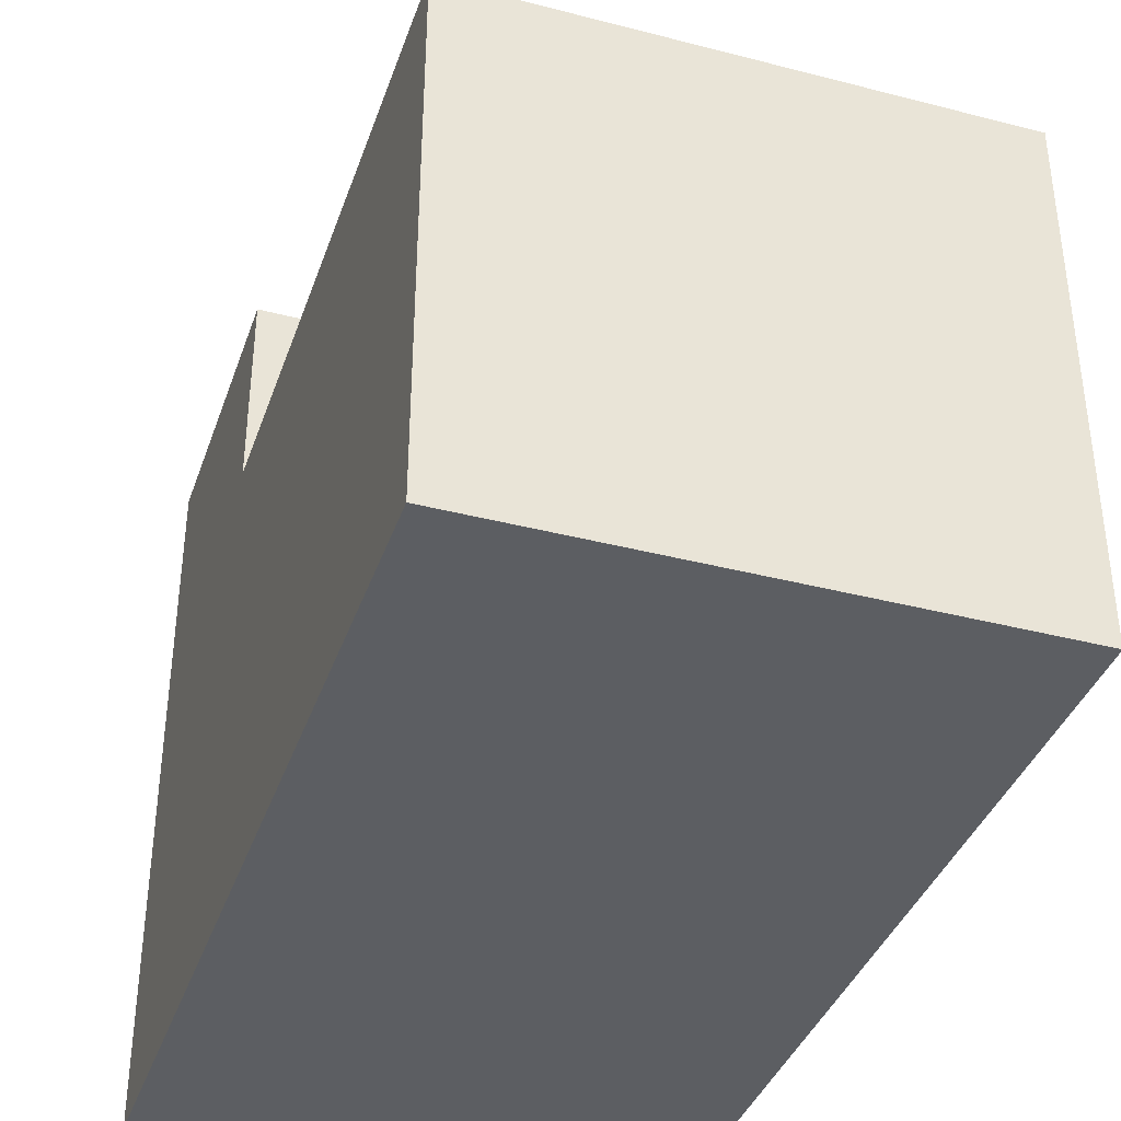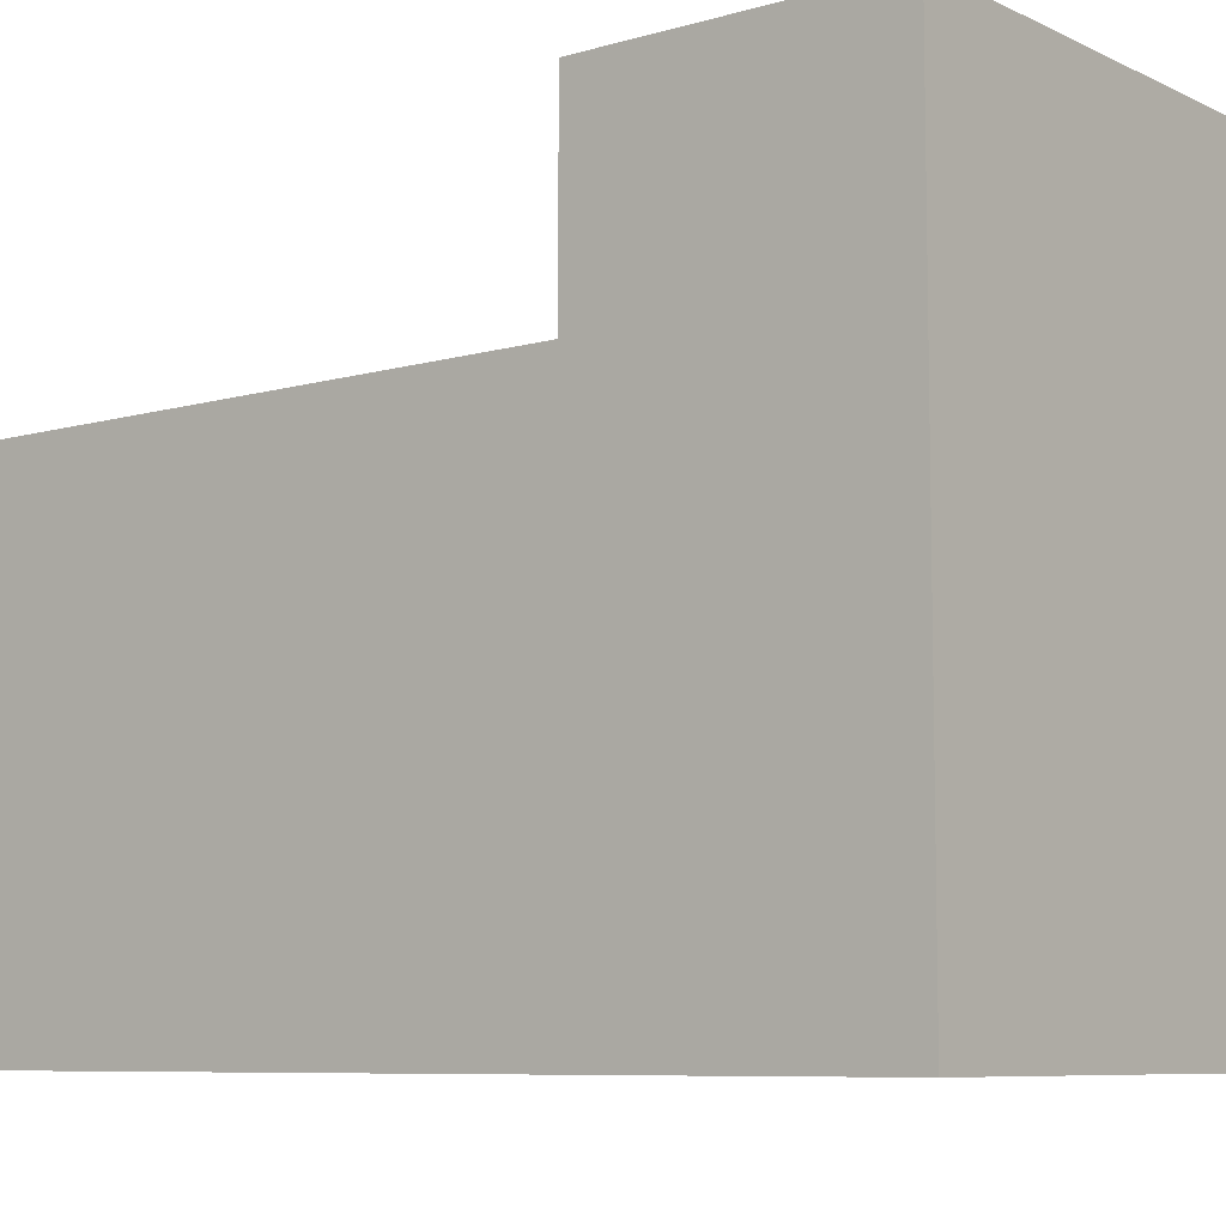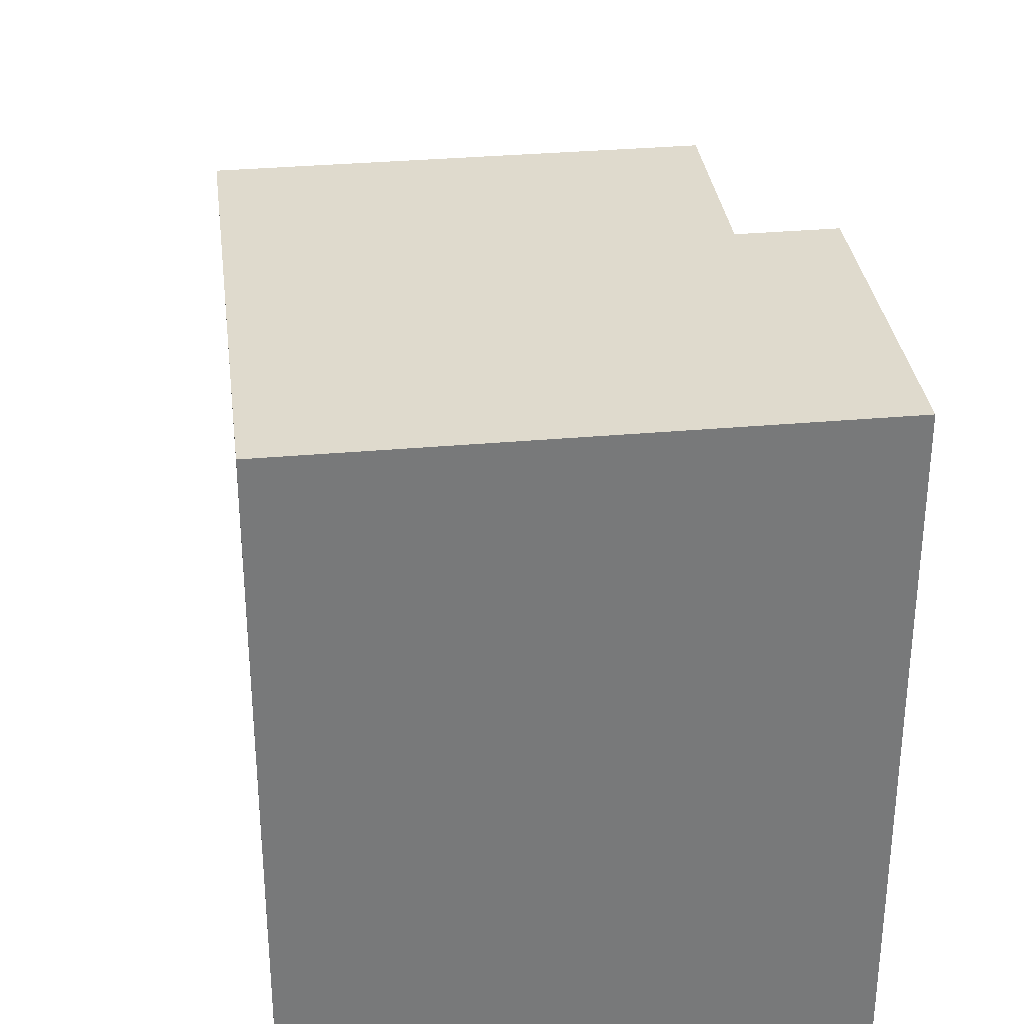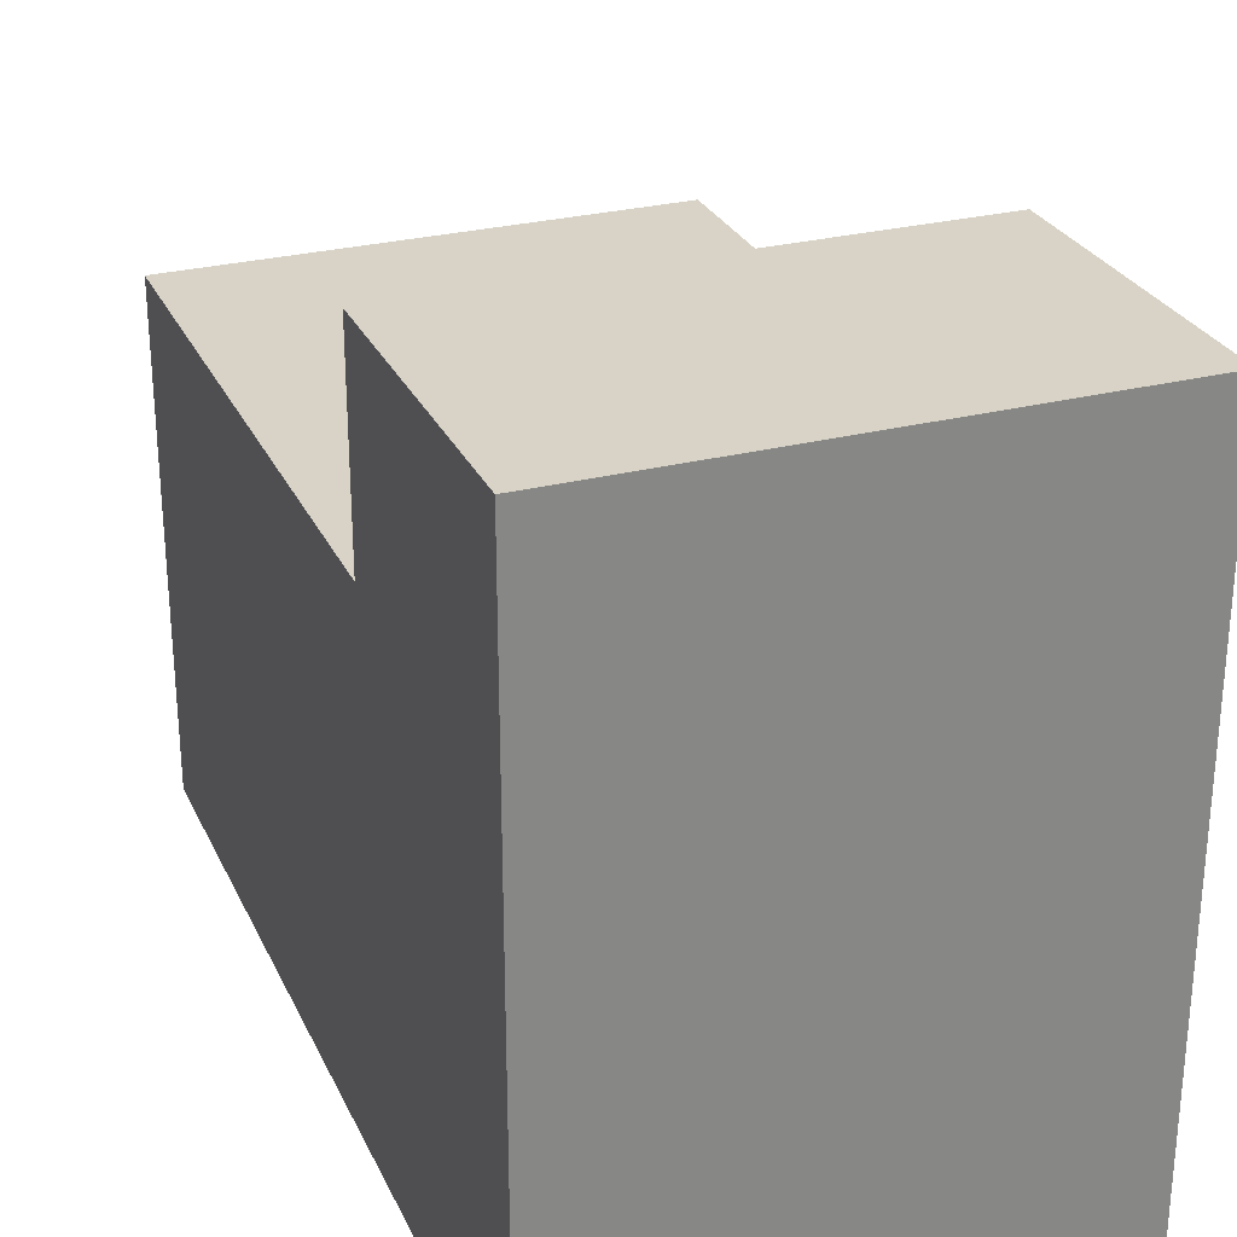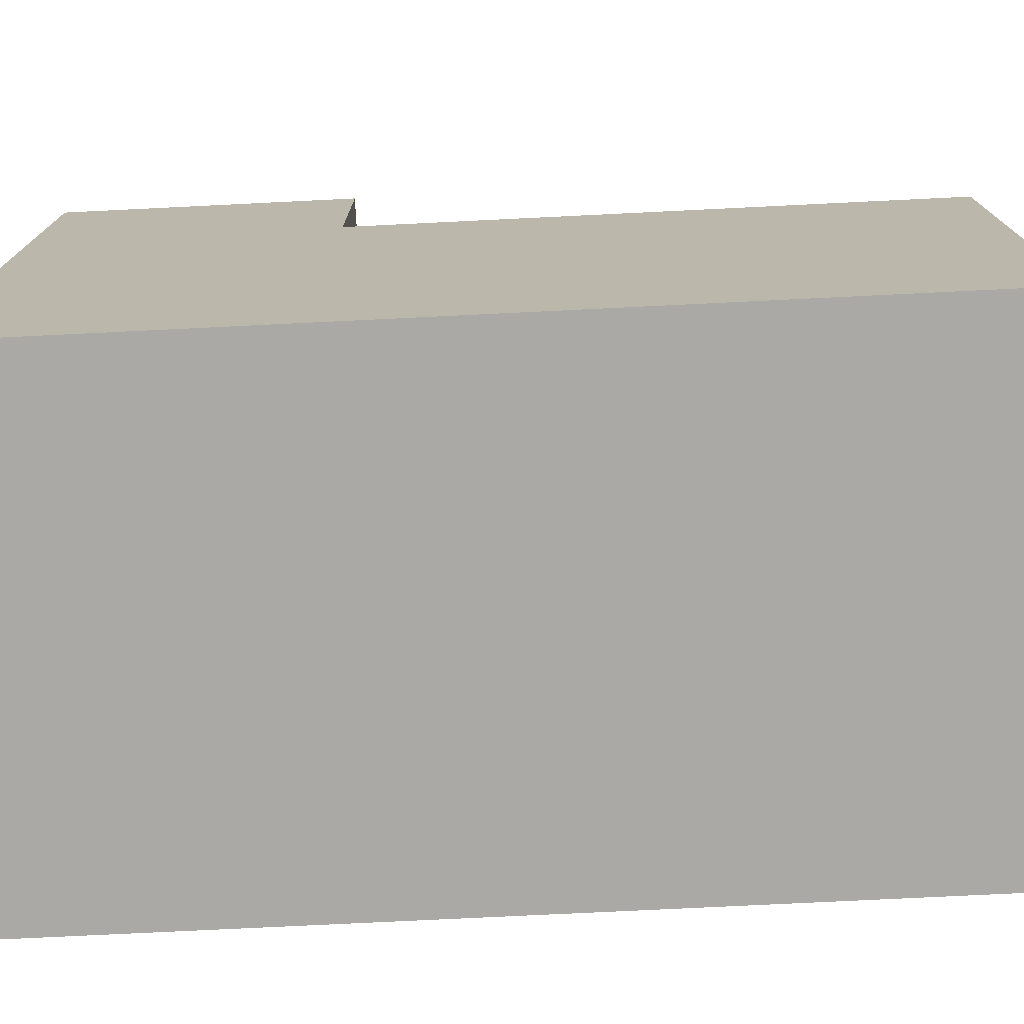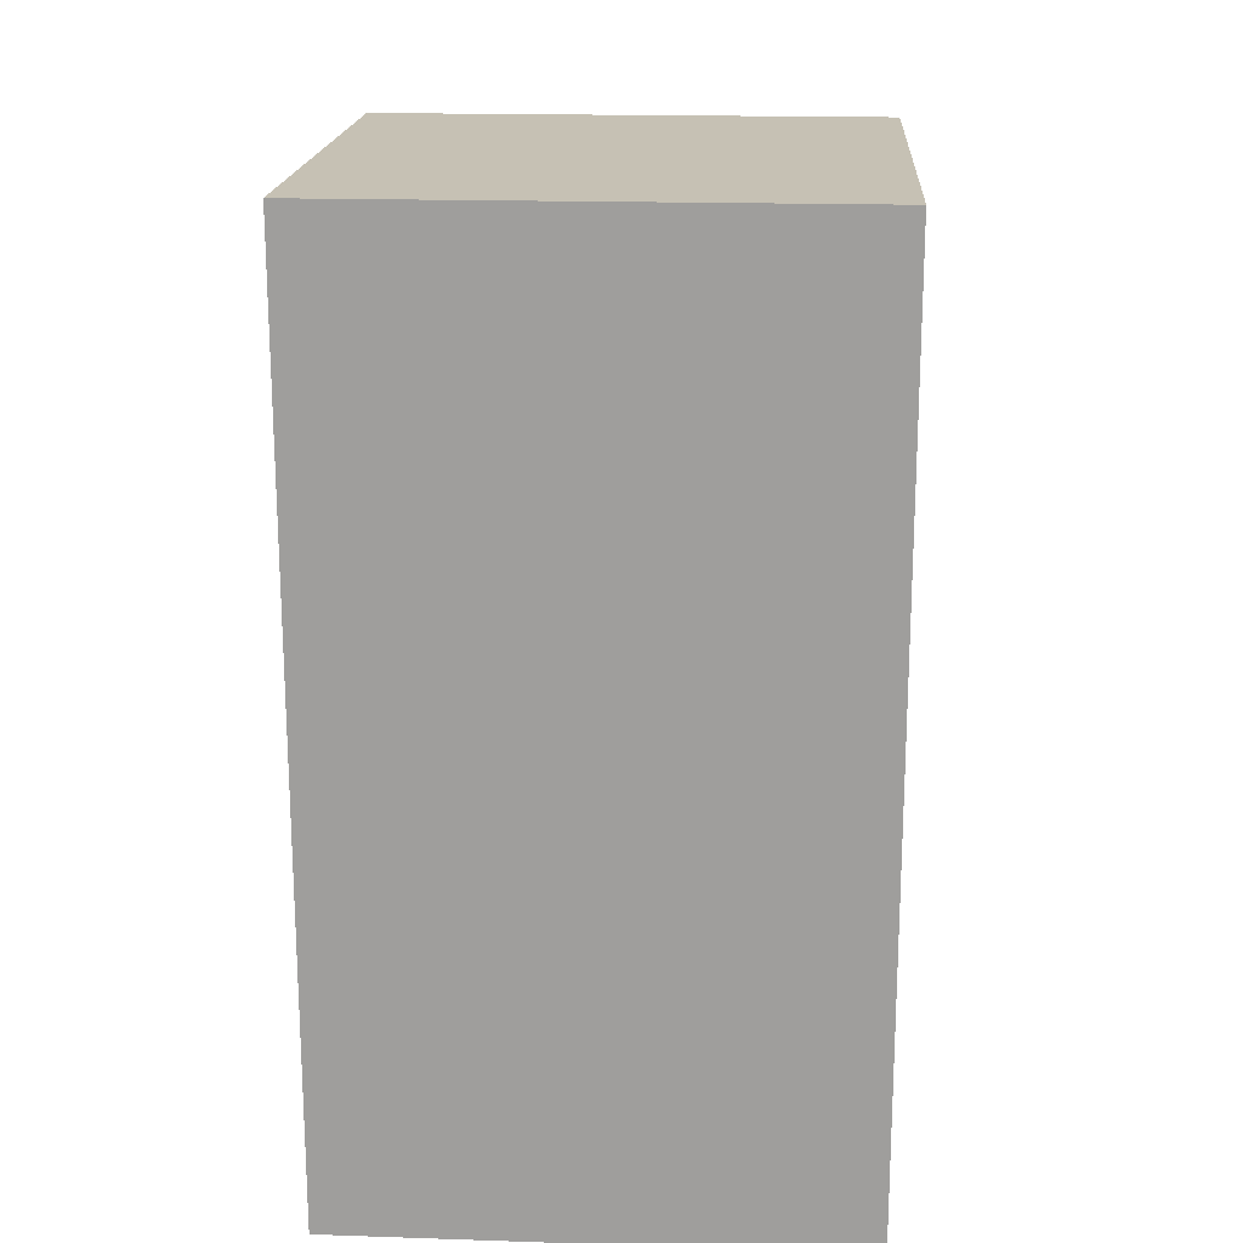
<metadata>
{"format":"obj","ext":"obj","renderer":"f3d","projection":"perspective","resolution":1024,"background":"white","views":[{"elev":-38.1,"azim":161.8,"up":"+Z"},{"elev":-7.9,"azim":-51.6,"up":"+Z"},{"elev":32.7,"azim":-7.1,"up":"+Z"},{"elev":27.9,"azim":-21.2,"up":"+Z"},{"elev":-75.3,"azim":92.8,"up":"+Z"},{"elev":18.5,"azim":-176.4,"up":"+Y"}]}
</metadata>
<code>
o
v -0.6 0 0
v -0.6 0 -0.7
v -0.6 0.3 0
v -0.6 0.3 -0.2
v -0.6 0.3 -0.7
v -0.6 0.4 -0.2
v -0.6 0.4 -0.7
v -0.6 0.5 -0.2
v -0.6 0.5 -0.7
v -0.6 0.9 -0.2
v -0.6 0.9 -0.7
v -0.1 0 0
v -0.1 0 -0.7
v -0.1 0.3 0
v -0.1 0.3 -0.2
v -0.1 0.3 -0.7
v -0.1 0.4 -0.2
v -0.1 0.4 -0.7
v -0.1 0.5 -0.2
v -0.1 0.5 -0.7
v -0.1 0.9 -0.2
v -0.1 0.9 -0.7
v -0.6 0 0
v -0.6 0.3 0
v -0.1 0 0
v -0.1 0.3 0
v -0.6 0.3 -0.2
v -0.6 0.4 -0.2
v -0.6 0.5 -0.2
v -0.6 0.9 -0.2
v -0.1 0.3 -0.2
v -0.1 0.4 -0.2
v -0.1 0.5 -0.2
v -0.1 0.9 -0.2
v -0.6 0 -0.7
v -0.6 0.3 -0.7
v -0.6 0.4 -0.7
v -0.6 0.5 -0.7
v -0.6 0.9 -0.7
v -0.1 0 -0.7
v -0.1 0.3 -0.7
v -0.1 0.4 -0.7
v -0.1 0.5 -0.7
v -0.1 0.9 -0.7
v -0.6 0 0
v -0.1 0 0
v -0.6 0 -0.7
v -0.1 0 -0.7
v -0.6 0.3 0
v -0.1 0.3 0
v -0.6 0.3 -0.2
v -0.1 0.3 -0.2
v -0.6 0.9 -0.2
v -0.1 0.9 -0.2
v -0.6 0.9 -0.7
v -0.1 0.9 -0.7
f 3 2 1
f 4 2 3
f 5 2 4
f 6 5 4
f 7 5 6
f 8 7 6
f 9 7 8
f 10 9 8
f 11 9 10
f 12 13 14
f 14 13 15
f 15 13 16
f 15 16 17
f 17 16 18
f 17 18 19
f 19 18 20
f 19 20 21
f 21 20 22
f 25 24 23
f 26 24 25
f 31 28 27
f 32 29 28
f 32 28 31
f 33 30 29
f 33 29 32
f 34 30 33
f 35 36 40
f 36 37 41
f 40 36 41
f 37 38 42
f 41 37 42
f 38 39 43
f 42 38 43
f 43 39 44
f 47 46 45
f 48 46 47
f 49 50 51
f 51 50 52
f 53 54 55
f 55 54 56

</code>
